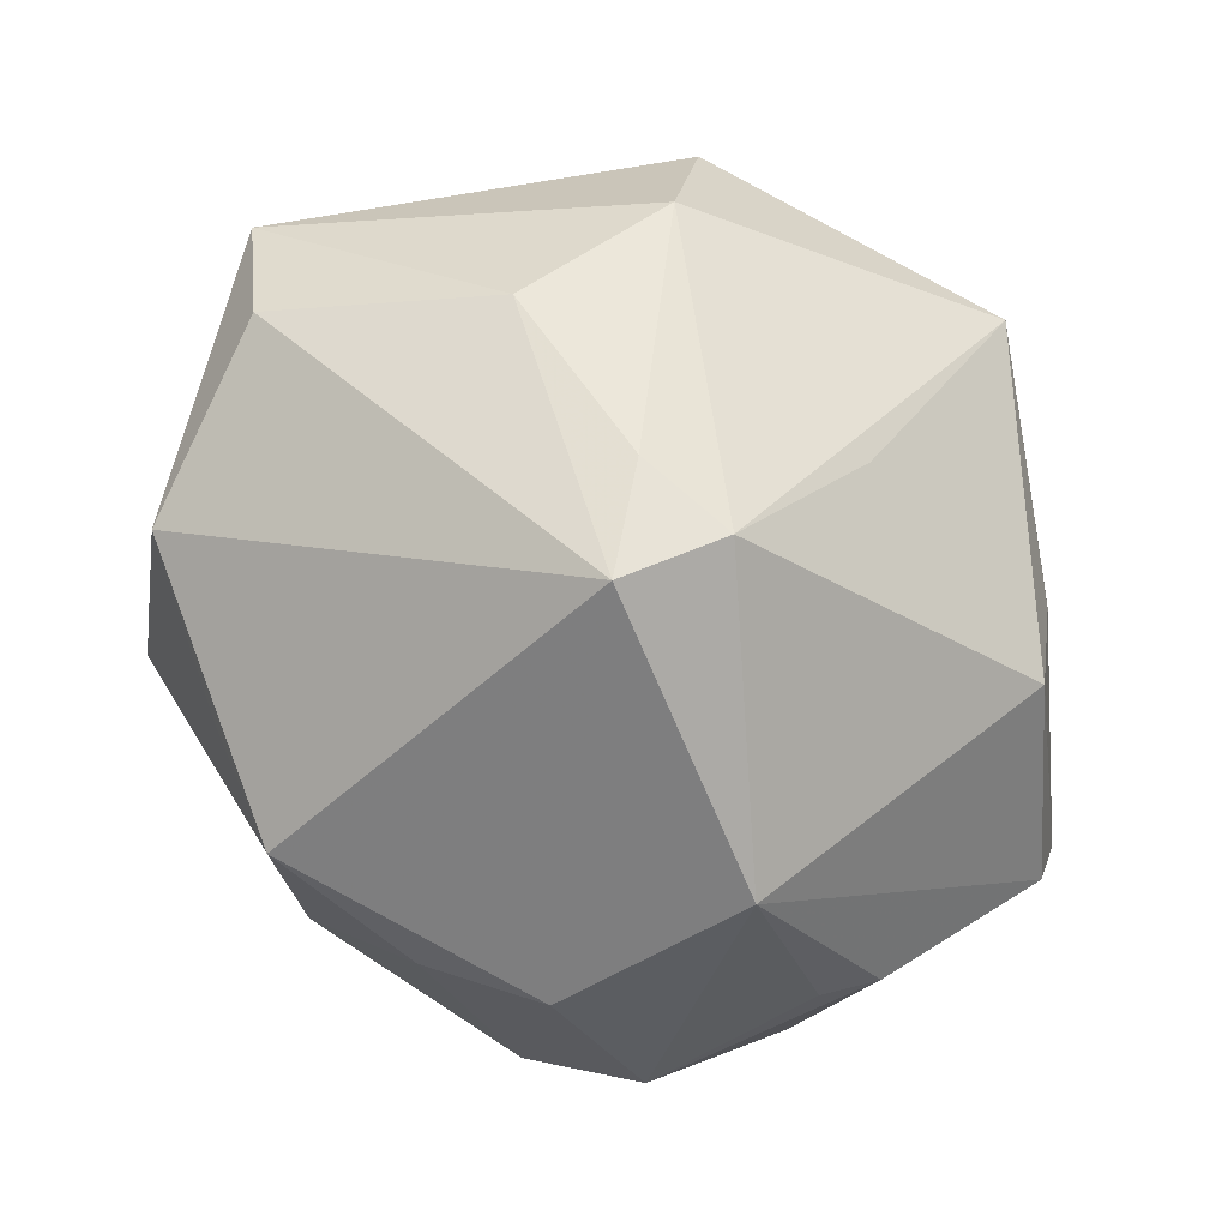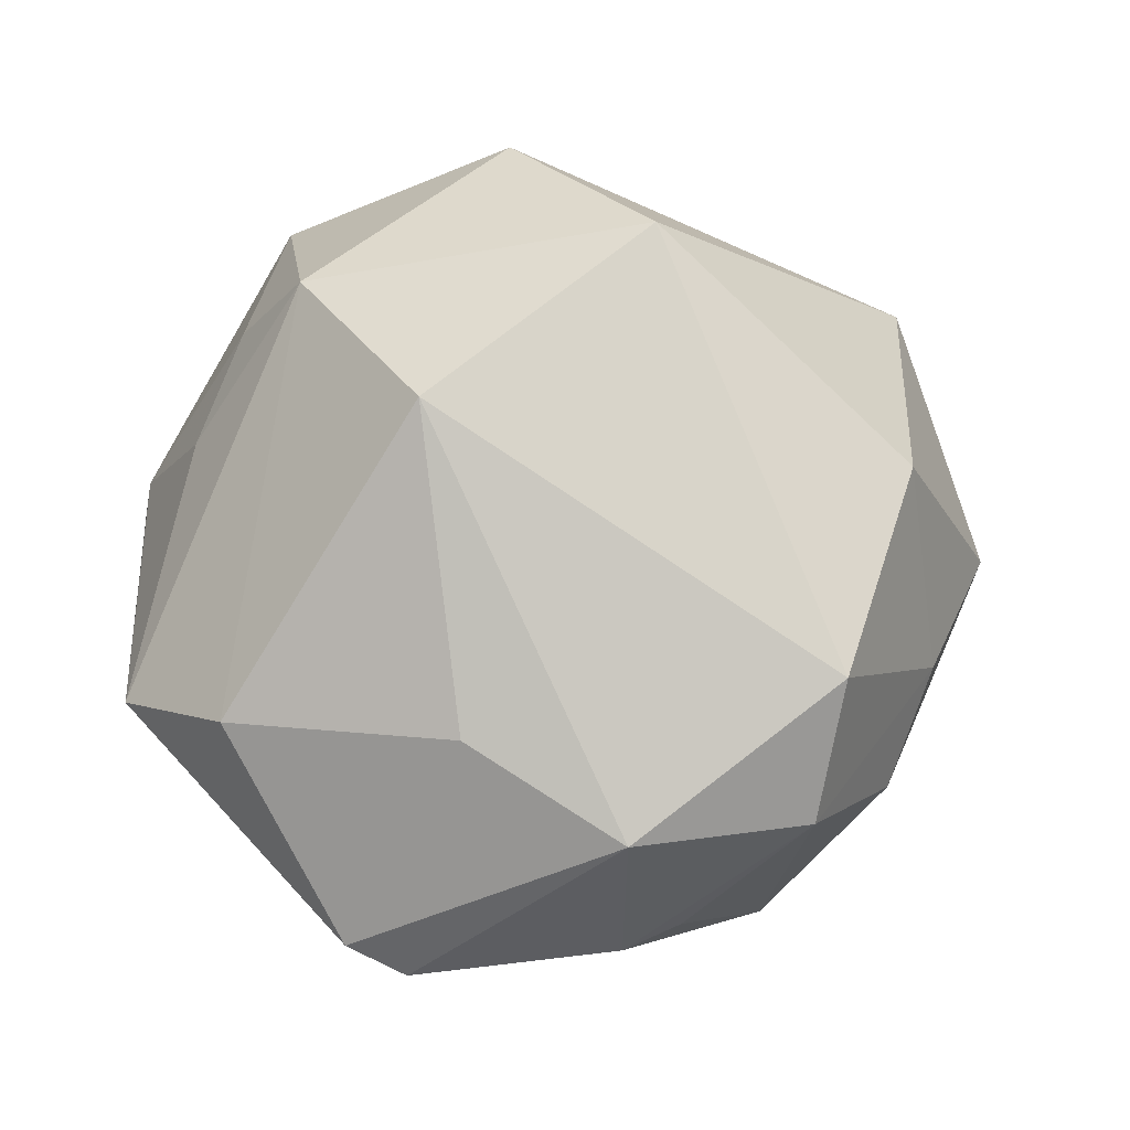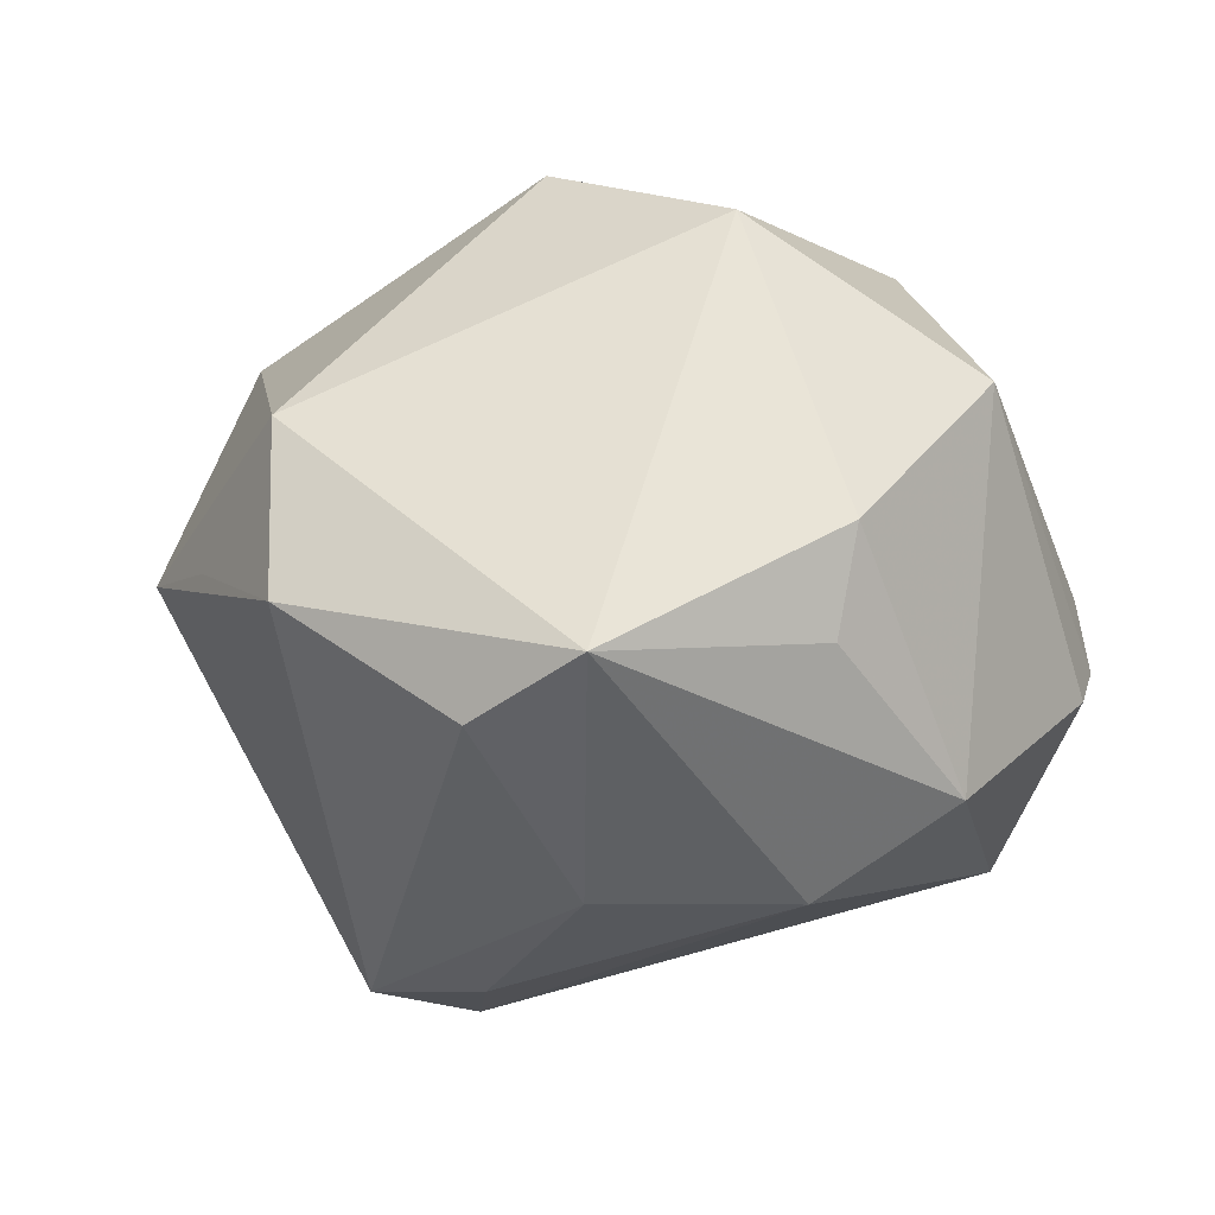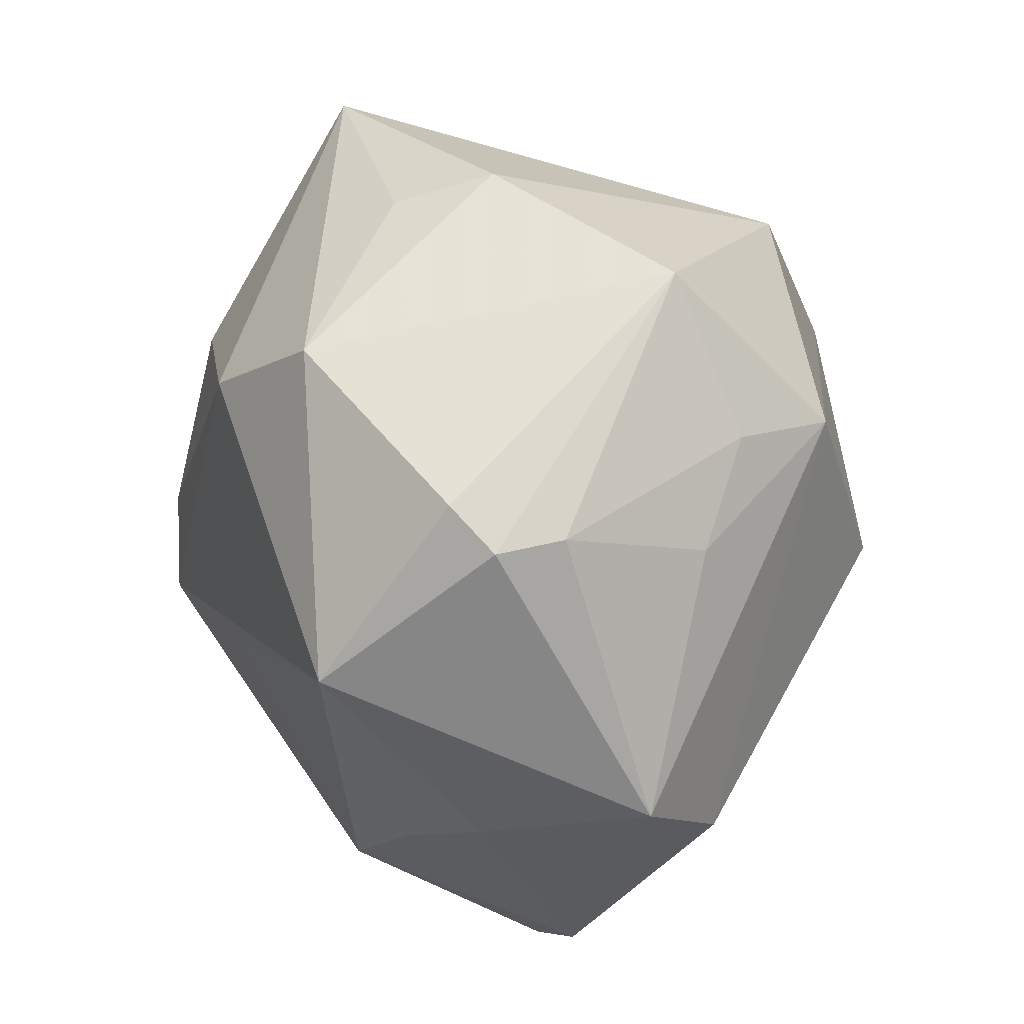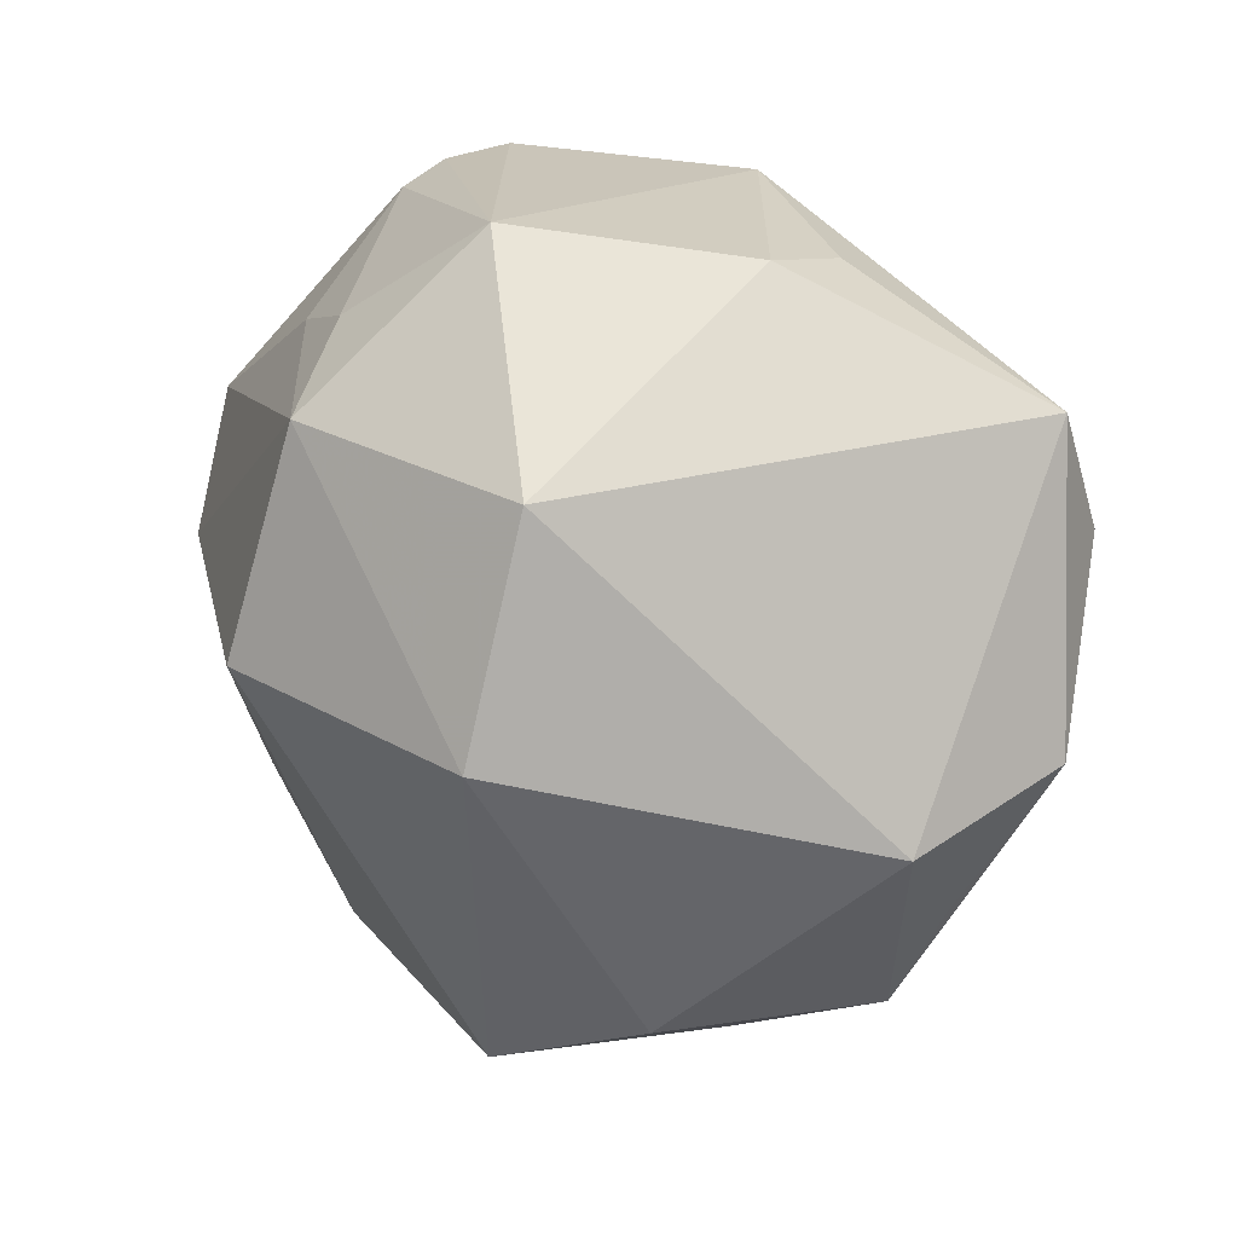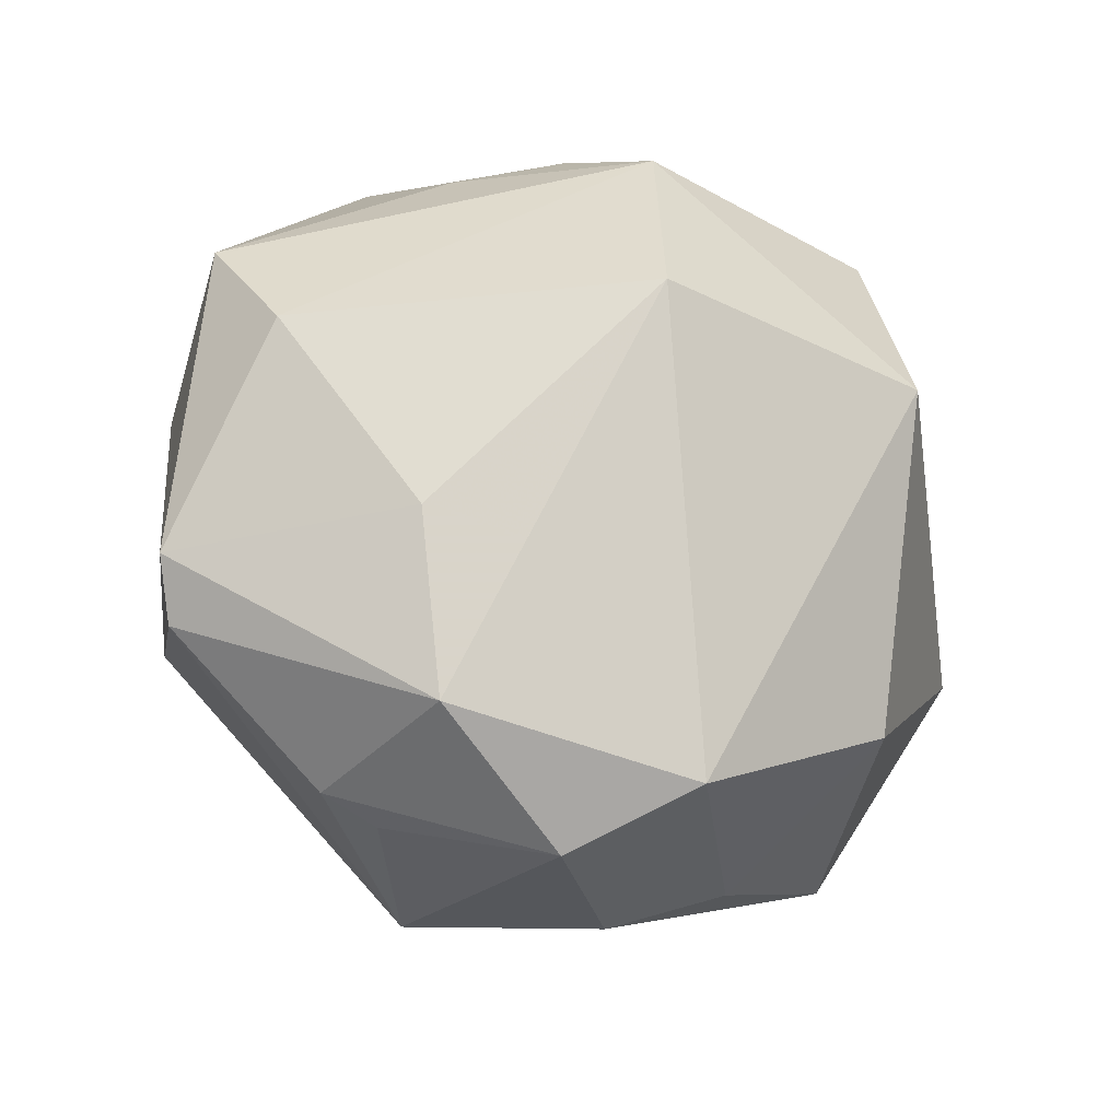
<metadata>
{"format":"obj","ext":"obj","renderer":"f3d","projection":"perspective","resolution":1024,"background":"white","views":[{"elev":-27.0,"azim":159.1,"up":"+Y"},{"elev":55.9,"azim":-42.3,"up":"+Z"},{"elev":-9.7,"azim":125.8,"up":"+Z"},{"elev":59.2,"azim":-100.5,"up":"+Y"},{"elev":24.5,"azim":39.3,"up":"+Y"},{"elev":-36.7,"azim":-35.7,"up":"+Y"}]}
</metadata>
<code>
v -0.01784 -0.0388 -0.003511
v -0.04214 0.000297 0.01401
v -0.02382 -0.03677 -0.004217
v 0.01611 0.002435 0.03935
v -0.01022 0.02518 0.0315
v 0.01845 0.0354 -0.00898
v 0.03306 -0.03087 0.0006323
v 0.01508 -0.01891 -0.03713
v 0.04269 -0.007768 0.01228
v -0.04434 -0.01942 -0.001204
v -0.04107 -0.02455 -0.00449
v 0.0408 0.02539 -0.01163
v 0.00499 -0.01358 -0.03886
v -0.02112 0.03865 -0.009914
v 0.02171 0.01113 -0.03041
v 0.04662 -0.004169 -0.005331
v -0.01402 0.03101 0.02113
v 0.001995 -0.0393 0.02136
v 0.0001265 0.03744 -0.02104
v 0.03853 -0.01975 -8.242e-05
v 0.01279 -0.006807 -0.03733
v -0.04533 0.01279 0.005924
v -0.02822 -0.01886 0.01871
v 0.04135 0.01298 -0.01681
v 6.272e-05 0.04123 0.01678
v 0.01788 -0.0378 0.004292
v 0.006394 0.02477 -0.03013
v 0.007323 -0.04235 -0.00159
v 0.02305 -0.02732 0.02321
v 0.01845 0.03778 0.001511
v -0.02631 0.03697 -0.006373
v -0.006217 -0.04433 0.00997
v -0.004663 -0.0378 -0.01972
v -0.04021 0.00424 -0.01051
v -0.01361 0.002883 0.03741
v -0.02982 0.02357 -0.02481
v -0.01088 -0.0001483 -0.03262
v -0.02535 0.03595 0.0006981
v -0.03604 -0.002978 -0.01804
v -0.03215 -0.01392 -0.02318
v -0.02403 0.027 0.01546
v 0.01662 0.02433 0.03189
v -0.02256 -0.03576 0.01403
f 16 12 9
f 29 9 4
f 7 9 29
f 22 2 5
f 5 2 35
f 5 35 4
f 31 36 22
f 22 36 34
f 13 33 40
f 40 33 11
f 24 12 16
f 15 12 24
f 32 33 28
f 11 33 3
f 8 33 13
f 15 24 8
f 8 24 16
f 16 7 8
f 7 28 8
f 8 28 33
f 20 7 16
f 16 9 20
f 20 9 7
f 43 3 32
f 11 3 43
f 4 35 18
f 18 29 4
f 35 43 18
f 18 43 32
f 42 5 4
f 4 9 42
f 42 9 12
f 21 8 13
f 15 8 21
f 27 36 19
f 13 36 27
f 19 12 27
f 27 12 15
f 15 21 27
f 27 21 13
f 19 36 14
f 36 31 14
f 22 5 41
f 37 36 13
f 13 40 37
f 37 40 36
f 39 34 36
f 36 40 39
f 1 33 32
f 32 3 1
f 1 3 33
f 35 2 23
f 23 43 35
f 11 43 10
f 10 2 22
f 10 23 2
f 43 23 10
f 22 34 10
f 34 39 10
f 10 40 11
f 10 39 40
f 26 28 7
f 7 29 26
f 29 18 26
f 32 28 26
f 26 18 32
f 30 42 12
f 6 12 19
f 19 30 6
f 6 30 12
f 25 14 31
f 5 42 25
f 42 30 25
f 19 14 25
f 25 30 19
f 17 41 5
f 5 25 17
f 41 17 38
f 38 31 22
f 22 41 38
f 38 25 31
f 38 17 25

</code>
